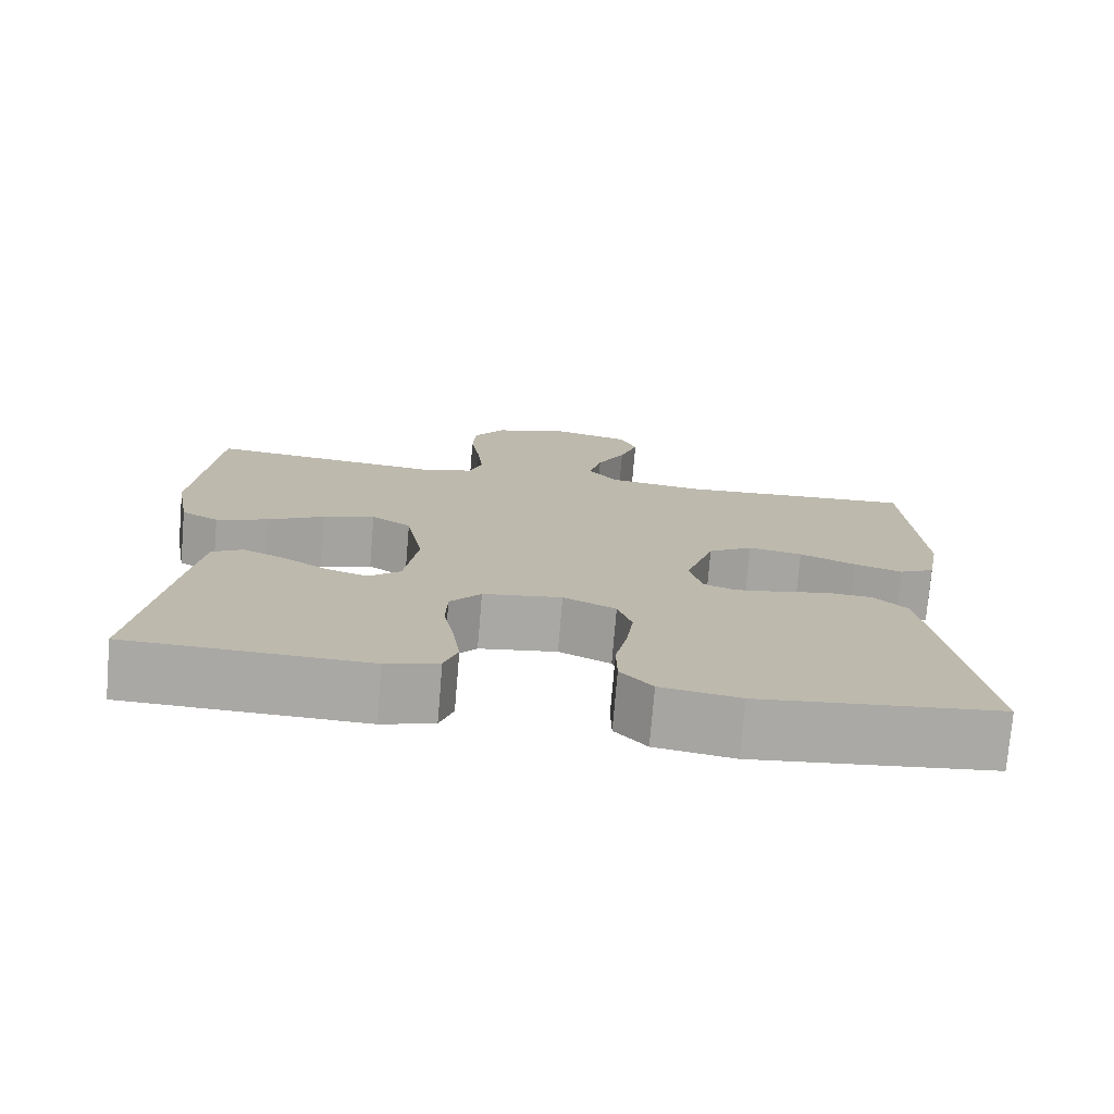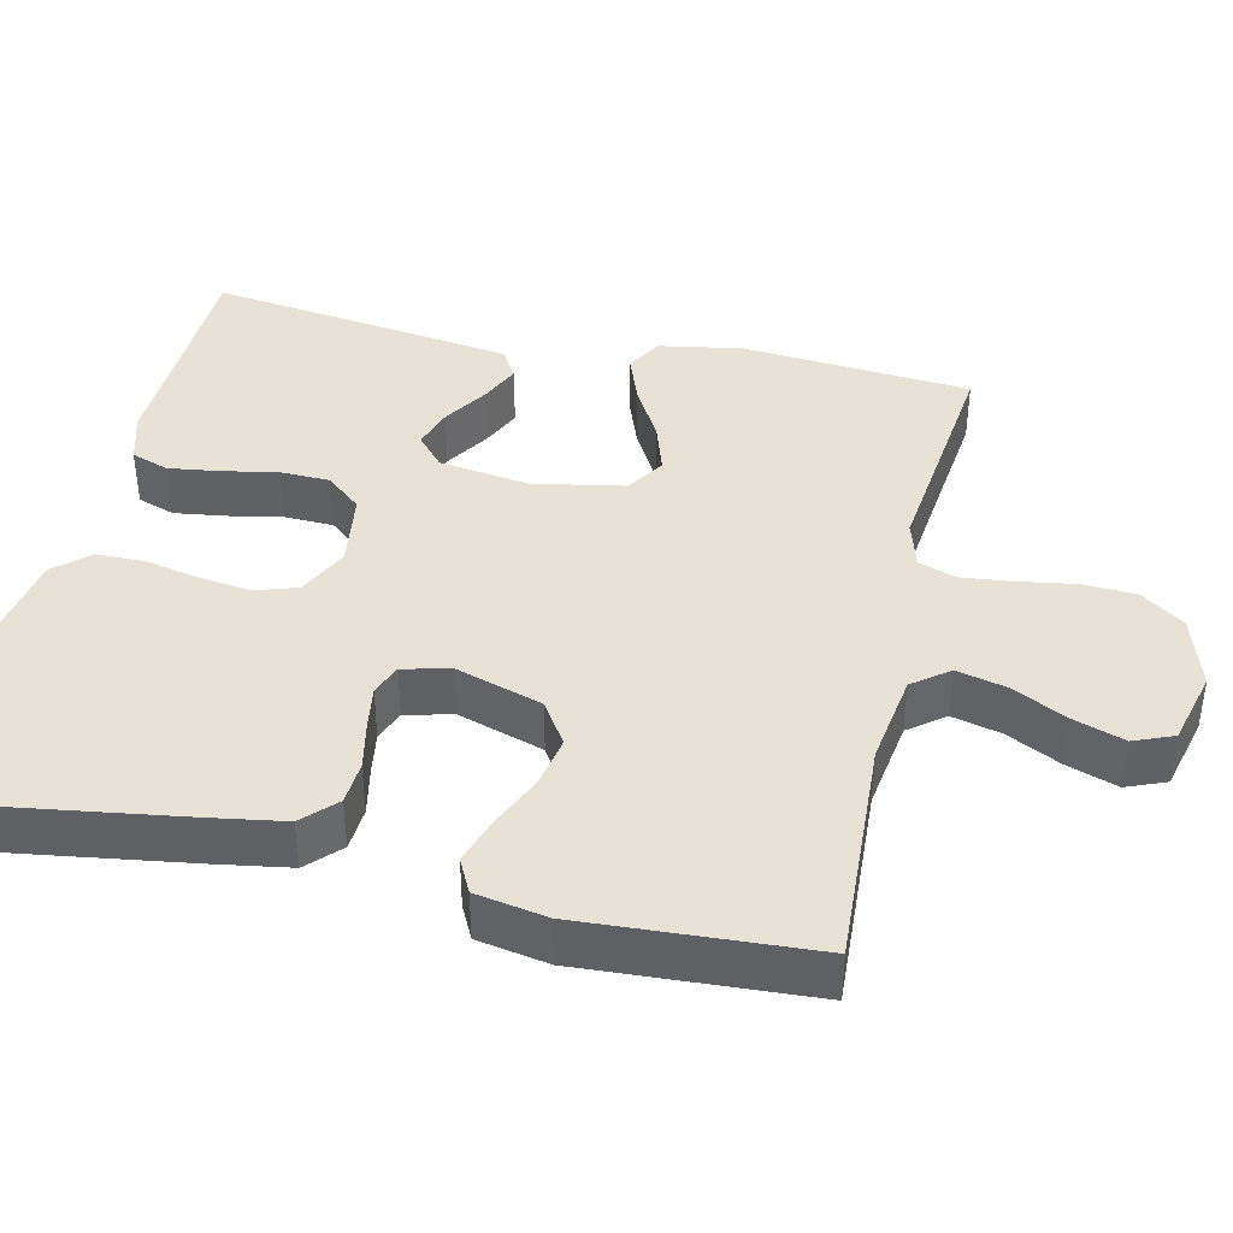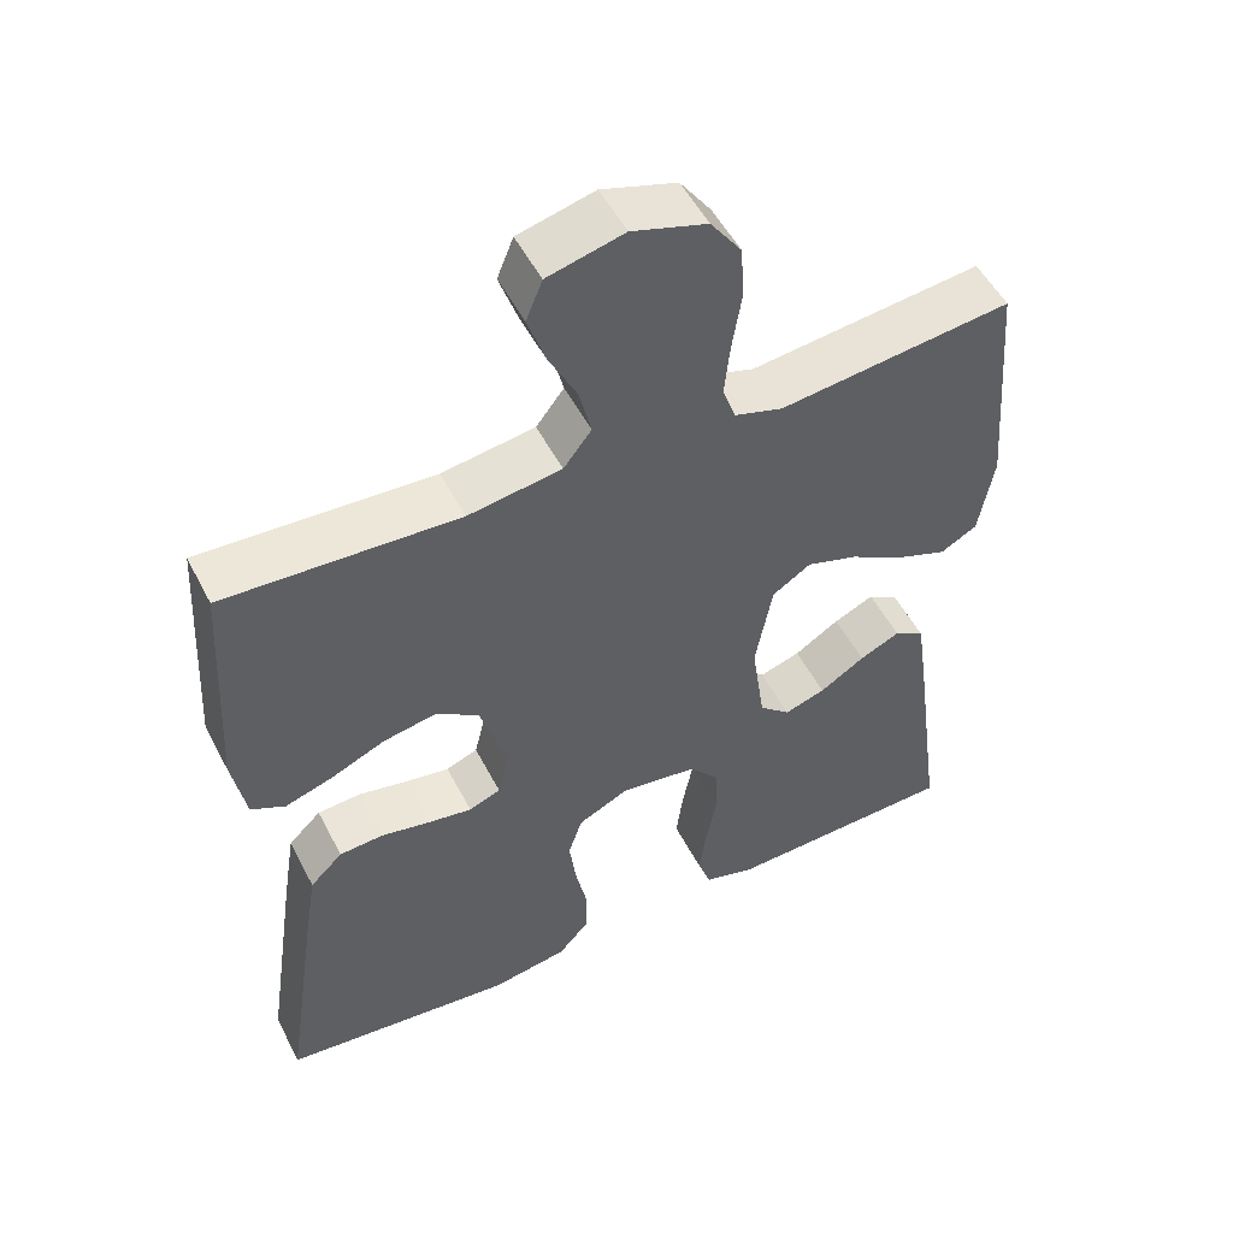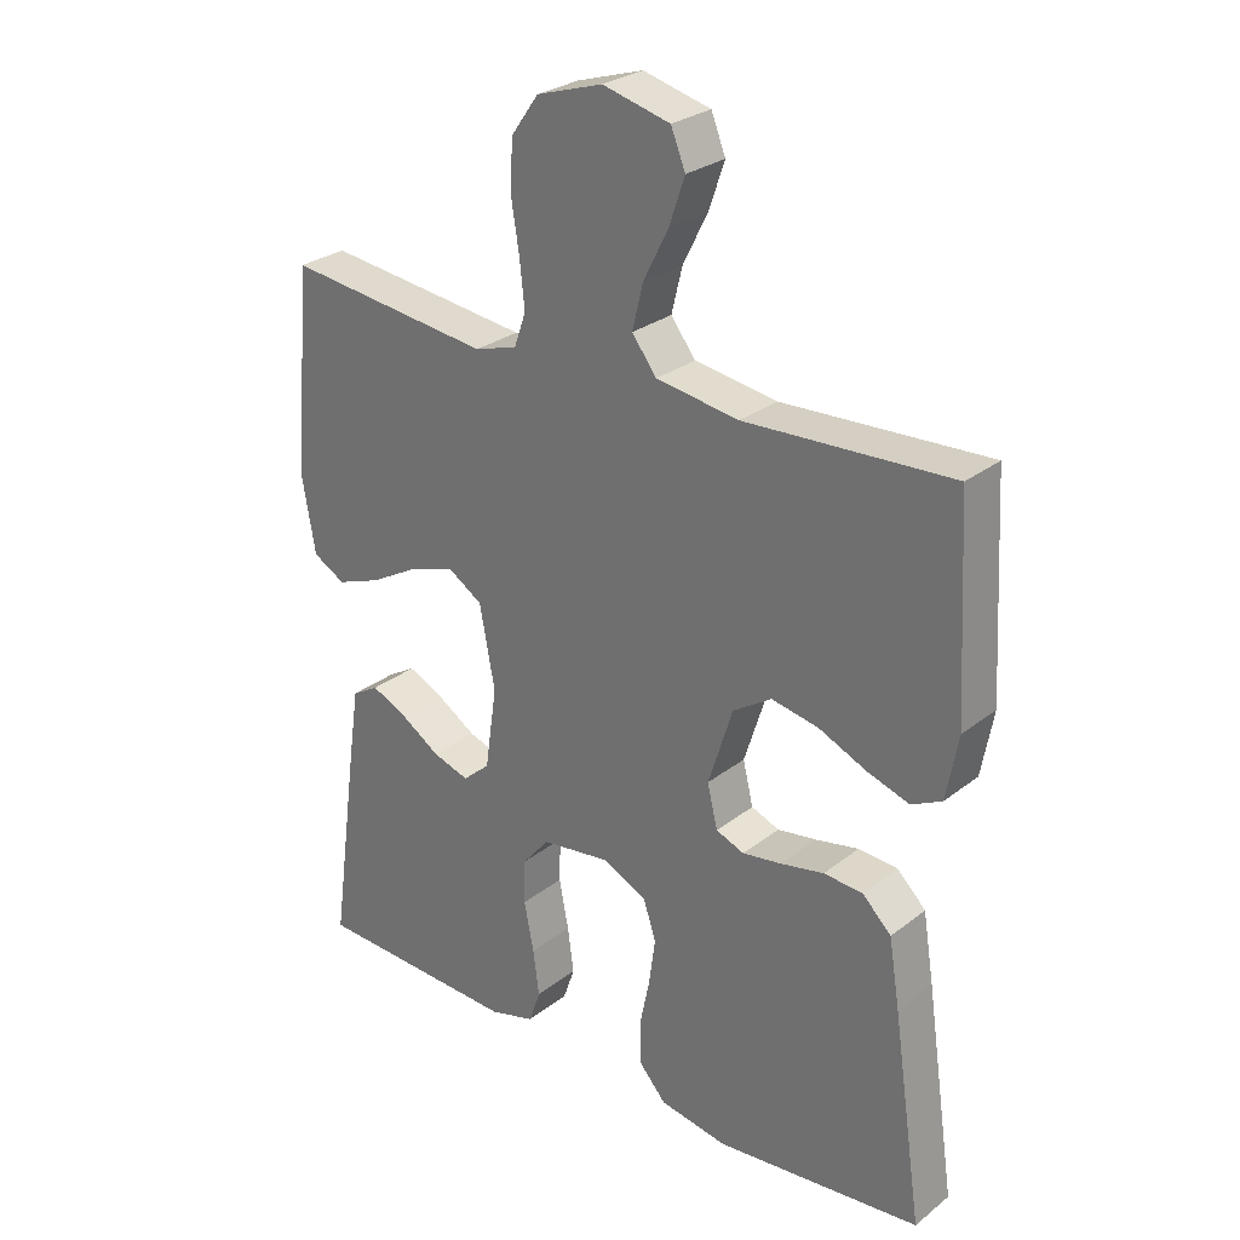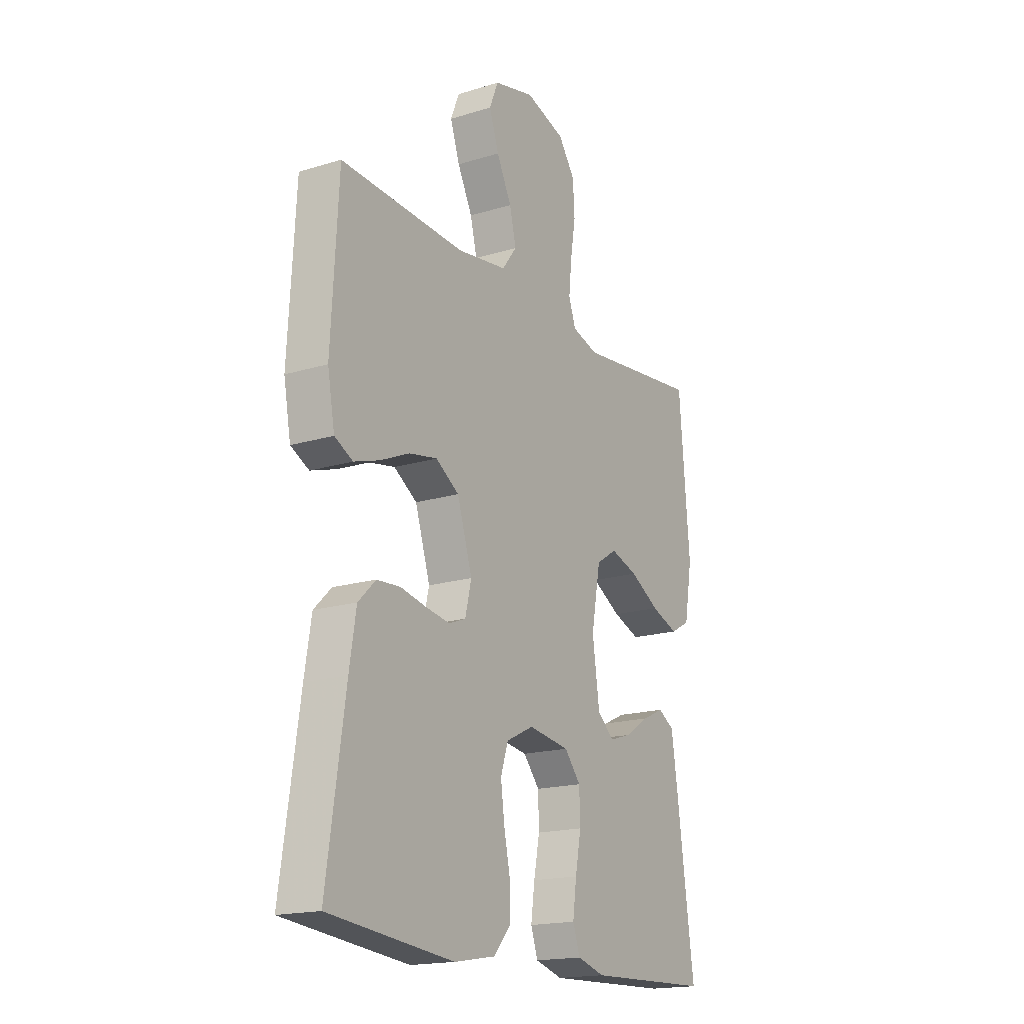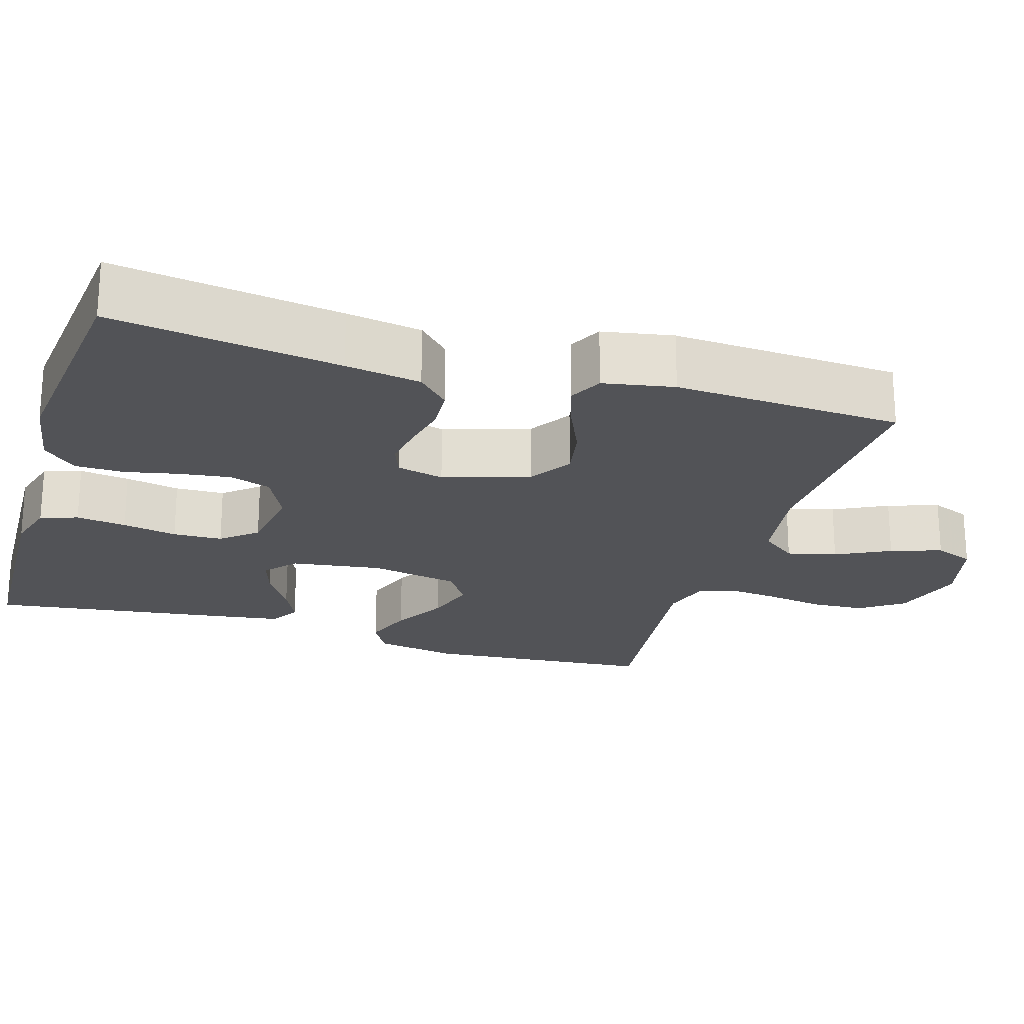
<metadata>
{"format":"obj","ext":"obj","renderer":"f3d","projection":"perspective","resolution":1024,"background":"white","views":[{"elev":-75.4,"azim":175.2,"up":"+Z"},{"elev":40.3,"azim":-77.3,"up":"+Y"},{"elev":51.8,"azim":-26.7,"up":"+Z"},{"elev":27.8,"azim":-139.6,"up":"+Z"},{"elev":-17.9,"azim":-59.1,"up":"+Z"},{"elev":-22.4,"azim":-107.0,"up":"+Y"}]}
</metadata>
<code>
v -0.5 0.07 0.5
v -0.2 0.07 0.485
v -0.08 0.07 0.503
v -0.044 0.07 0.55
v -0.06 0.07 0.615
v -0.096 0.07 0.686
v -0.119 0.07 0.753
v -0.098 0.07 0.805
v 0 0.07 0.83
v 0.096 0.07 0.8
v 0.136 0.07 0.744
v 0.14 0.07 0.674
v 0.128 0.07 0.599
v 0.121 0.07 0.532
v 0.138 0.07 0.484
v 0.2 0.07 0.465
v 0.5 0.07 0.5
v 0.525 0.07 0.2
v 0.506 0.07 0.091
v 0.459 0.07 0.065
v 0.394 0.07 0.089
v 0.323 0.07 0.129
v 0.257 0.07 0.15
v 0.207 0.07 0.118
v 0.185 0.07 0
v 0.202 0.07 -0.119
v 0.242 0.07 -0.154
v 0.295 0.07 -0.137
v 0.353 0.07 -0.1
v 0.405 0.07 -0.076
v 0.444 0.07 -0.099
v 0.459 0.07 -0.2
v 0.5 0.07 -0.5
v 0.2 0.07 -0.511
v 0.134 0.07 -0.492
v 0.117 0.07 -0.443
v 0.126 0.07 -0.377
v 0.14 0.07 -0.305
v 0.138 0.07 -0.24
v 0.099 0.07 -0.194
v 0 0.07 -0.18
v -0.066 0.07 -0.212
v -0.084 0.07 -0.267
v -0.075 0.07 -0.335
v -0.06 0.07 -0.406
v -0.061 0.07 -0.469
v -0.101 0.07 -0.514
v -0.2 0.07 -0.531
v -0.5 0.07 -0.5
v -0.456 0.07 -0.2
v -0.44 0.07 -0.101
v -0.398 0.07 -0.06
v -0.341 0.07 -0.056
v -0.278 0.07 -0.069
v -0.221 0.07 -0.078
v -0.18 0.07 -0.062
v -0.165 0.07 0
v -0.201 0.07 0.113
v -0.257 0.07 0.149
v -0.325 0.07 0.136
v -0.395 0.07 0.105
v -0.456 0.07 0.085
v -0.5 0.07 0.107
v -0.517 0.07 0.2
v -0.5 0 0.5
v -0.2 0 0.485
v -0.08 0 0.503
v -0.044 0 0.55
v -0.06 0 0.615
v -0.096 0 0.686
v -0.119 0 0.753
v -0.098 0 0.805
v 0 0 0.83
v 0.096 0 0.8
v 0.136 0 0.744
v 0.14 0 0.674
v 0.128 0 0.599
v 0.121 0 0.532
v 0.138 0 0.484
v 0.2 0 0.465
v 0.5 0 0.5
v 0.525 0 0.2
v 0.506 0 0.091
v 0.459 0 0.065
v 0.394 0 0.089
v 0.323 0 0.129
v 0.257 0 0.15
v 0.207 0 0.118
v 0.185 0 0
v 0.202 0 -0.119
v 0.242 0 -0.154
v 0.295 0 -0.137
v 0.353 0 -0.1
v 0.405 0 -0.076
v 0.444 0 -0.099
v 0.459 0 -0.2
v 0.5 0 -0.5
v 0.2 0 -0.511
v 0.134 0 -0.492
v 0.117 0 -0.443
v 0.126 0 -0.377
v 0.14 0 -0.305
v 0.138 0 -0.24
v 0.099 0 -0.194
v 0 0 -0.18
v -0.066 0 -0.212
v -0.084 0 -0.267
v -0.075 0 -0.335
v -0.06 0 -0.406
v -0.061 0 -0.469
v -0.101 0 -0.514
v -0.2 0 -0.531
v -0.5 0 -0.5
v -0.456 0 -0.2
v -0.44 0 -0.101
v -0.398 0 -0.06
v -0.341 0 -0.056
v -0.278 0 -0.069
v -0.221 0 -0.078
v -0.18 0 -0.062
v -0.165 0 0
v -0.201 0 0.113
v -0.257 0 0.149
v -0.325 0 0.136
v -0.395 0 0.105
v -0.456 0 0.085
v -0.5 0 0.107
v -0.517 0 0.2
f 63 64 1 2
f 60 61 62 63
f 59 60 63 2
f 58 59 2 3
f 57 58 3 4
f 51 52 53 54
f 51 54 55
f 50 51 55
f 49 50 55 56
f 47 48 49 56
f 44 45 46 47
f 43 44 47 56
f 35 36 37 38
f 33 34 35 38
f 33 38 39
f 32 33 39 40
f 28 29 30 31
f 27 28 31 32
f 19 20 21 22
f 19 22 23
f 16 17 18 19
f 15 16 19 23
f 10 11 12 13
f 10 13 14
f 9 10 14
f 8 9 14 15
f 5 6 7 8
f 4 5 8 15
f 42 43 56 57
f 41 42 57 4
f 27 32 40 41
f 26 27 41
f 25 26 41 4
f 24 25 4 15
f 15 23 24
f 66 65 128 127
f 127 126 125 124
f 66 127 124 123
f 67 66 123 122
f 68 67 122 121
f 118 117 116 115
f 119 118 115
f 119 115 114
f 120 119 114 113
f 120 113 112 111
f 111 110 109 108
f 120 111 108 107
f 102 101 100 99
f 102 99 98 97
f 103 102 97
f 104 103 97 96
f 95 94 93 92
f 96 95 92 91
f 86 85 84 83
f 87 86 83
f 83 82 81 80
f 87 83 80 79
f 77 76 75 74
f 78 77 74
f 78 74 73
f 79 78 73 72
f 72 71 70 69
f 79 72 69 68
f 121 120 107 106
f 68 121 106 105
f 105 104 96 91
f 105 91 90
f 68 105 90 89
f 79 68 89 88
f 88 87 79
f 1 65 66 2
f 2 66 67 3
f 3 67 68 4
f 4 68 69 5
f 5 69 70 6
f 6 70 71 7
f 7 71 72 8
f 8 72 73 9
f 9 73 74 10
f 10 74 75 11
f 11 75 76 12
f 12 76 77 13
f 13 77 78 14
f 14 78 79 15
f 15 79 80 16
f 16 80 81 17
f 17 81 82 18
f 18 82 83 19
f 19 83 84 20
f 20 84 85 21
f 21 85 86 22
f 22 86 87 23
f 23 87 88 24
f 24 88 89 25
f 25 89 90 26
f 26 90 91 27
f 27 91 92 28
f 28 92 93 29
f 29 93 94 30
f 30 94 95 31
f 31 95 96 32
f 32 96 97 33
f 33 97 98 34
f 34 98 99 35
f 35 99 100 36
f 36 100 101 37
f 37 101 102 38
f 38 102 103 39
f 39 103 104 40
f 40 104 105 41
f 41 105 106 42
f 42 106 107 43
f 43 107 108 44
f 44 108 109 45
f 45 109 110 46
f 46 110 111 47
f 47 111 112 48
f 48 112 113 49
f 49 113 114 50
f 50 114 115 51
f 51 115 116 52
f 52 116 117 53
f 53 117 118 54
f 54 118 119 55
f 55 119 120 56
f 56 120 121 57
f 57 121 122 58
f 58 122 123 59
f 59 123 124 60
f 60 124 125 61
f 61 125 126 62
f 62 126 127 63
f 63 127 128 64
f 64 128 65 1

</code>
